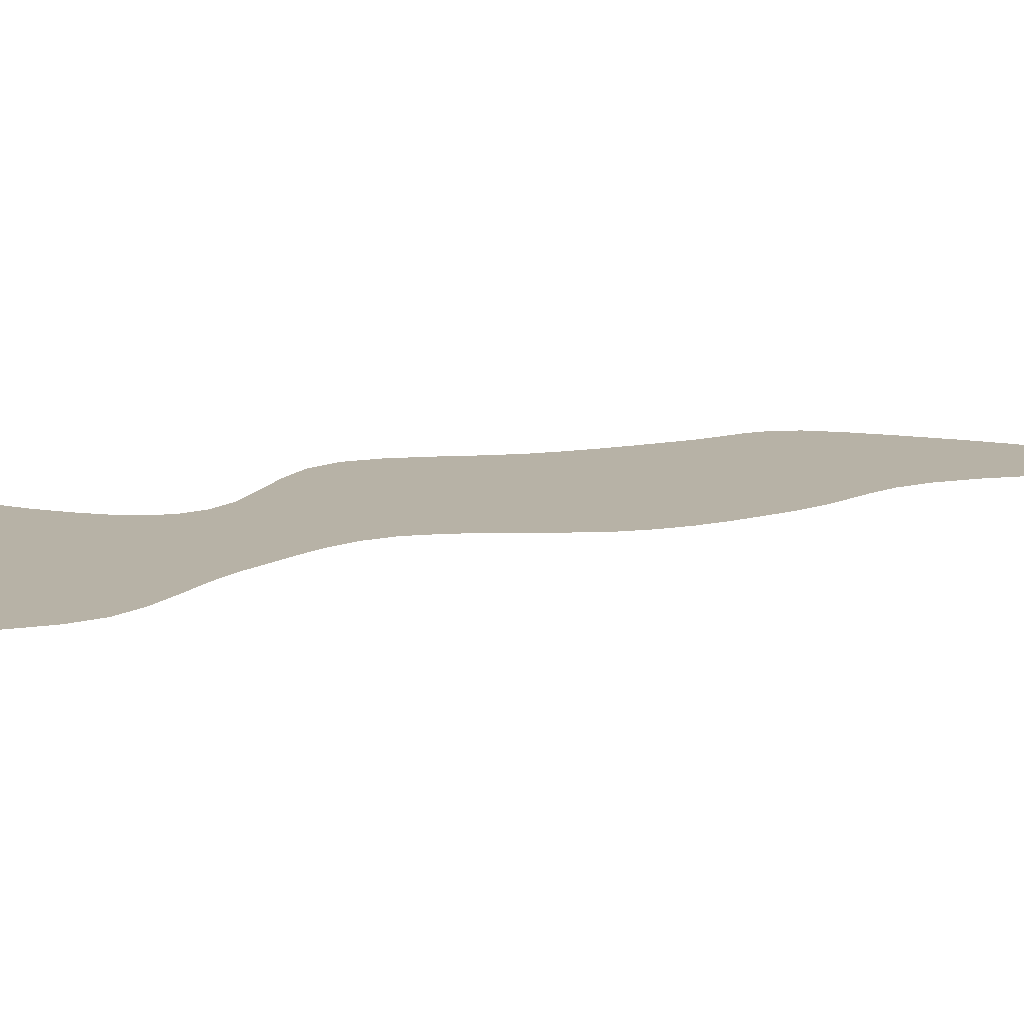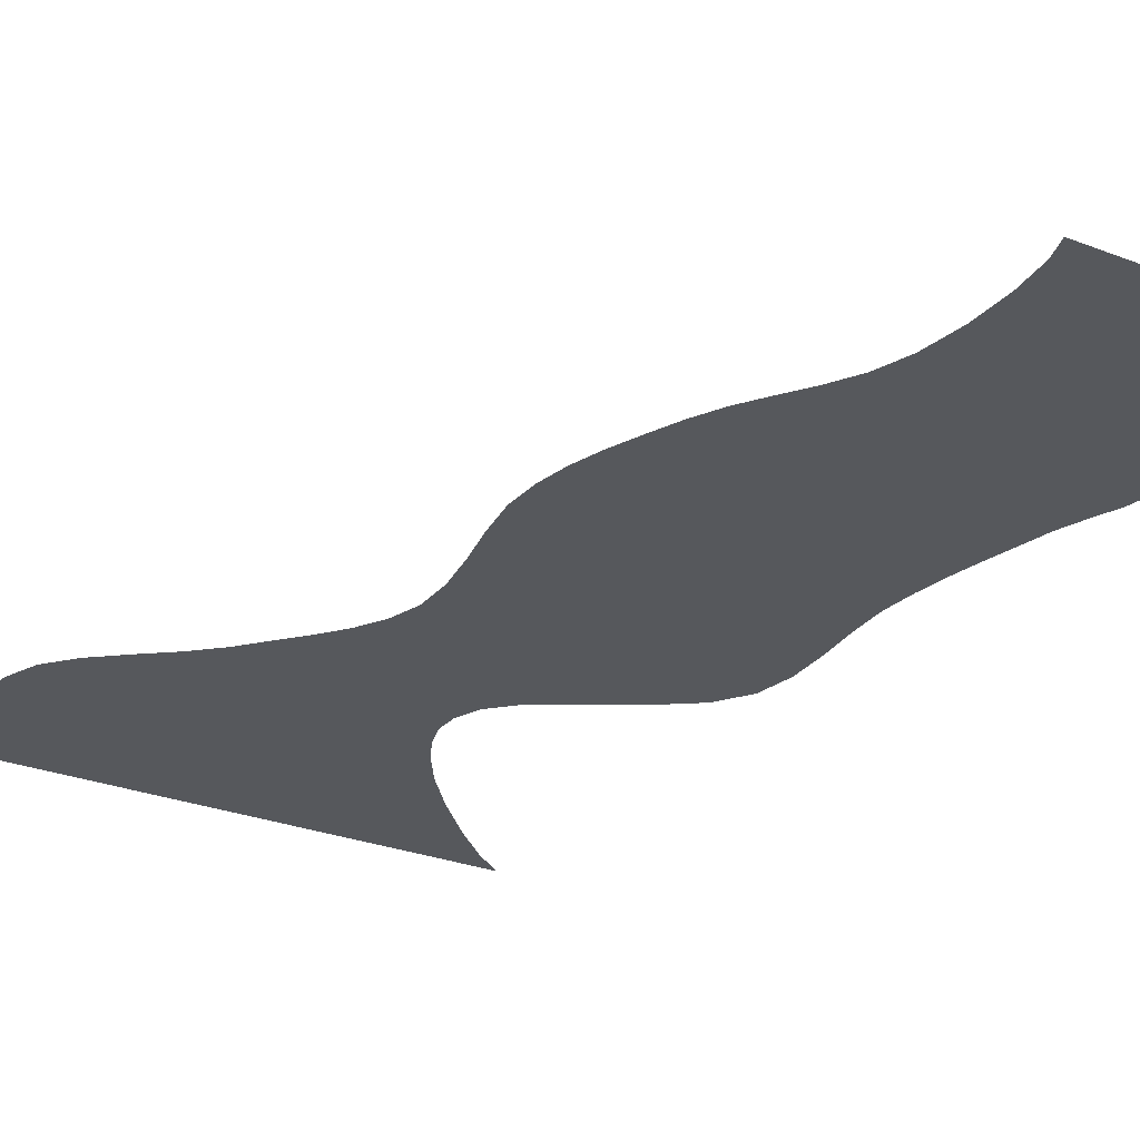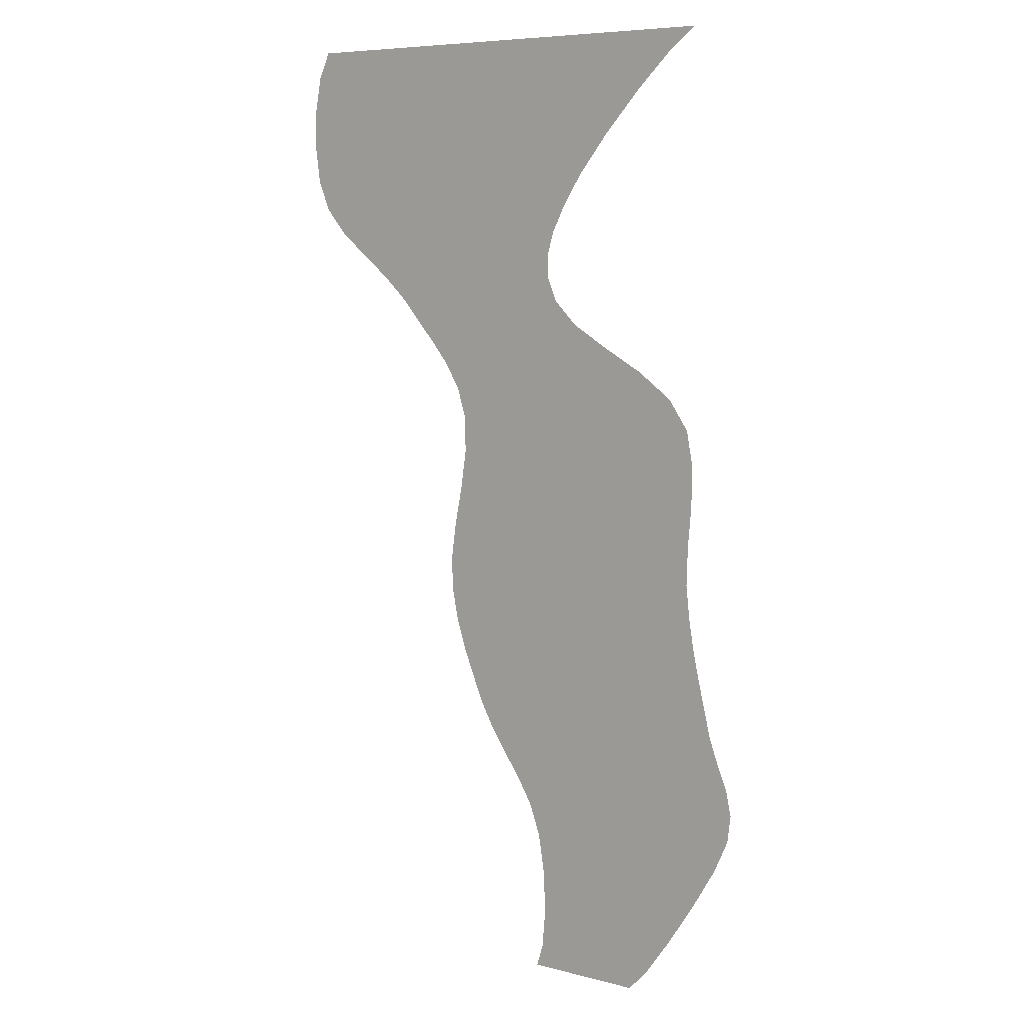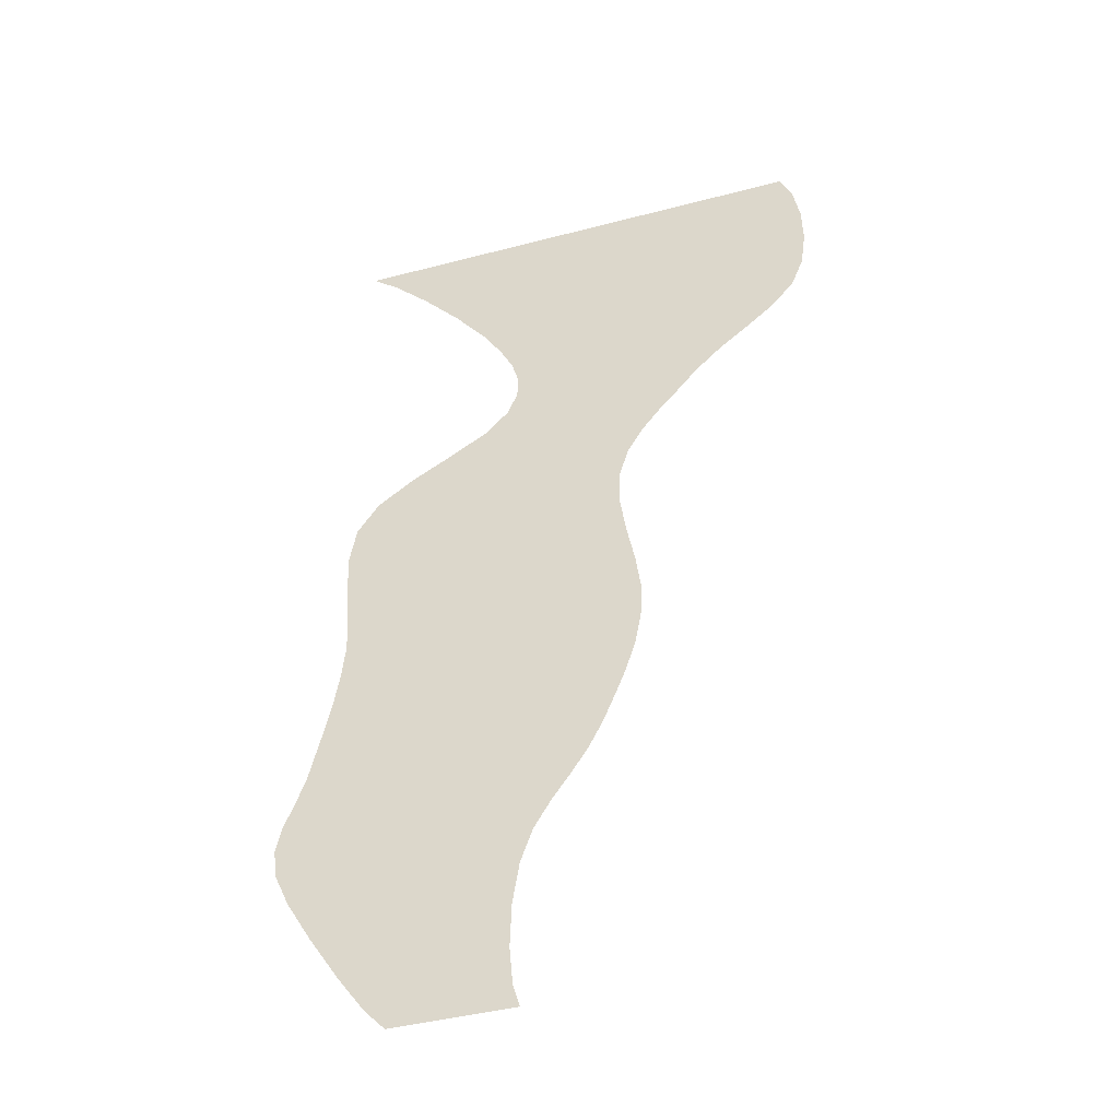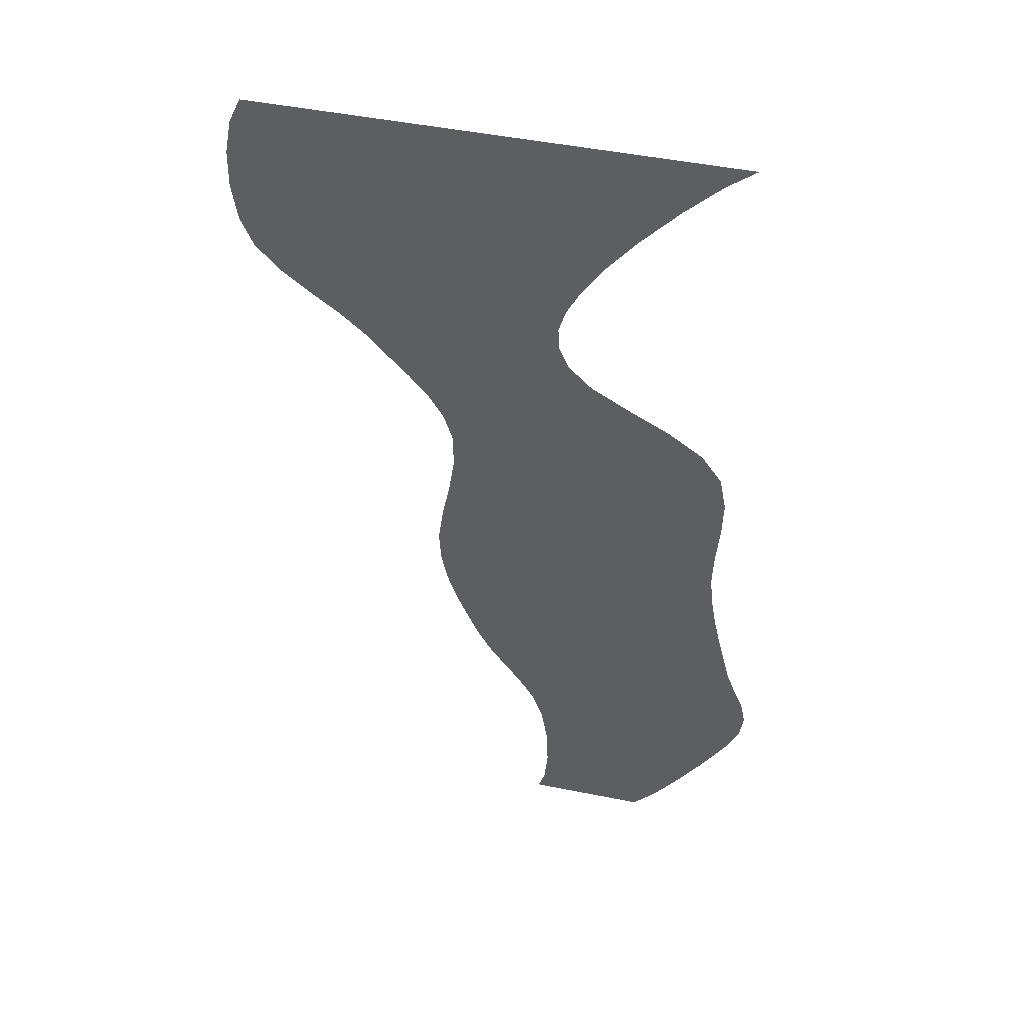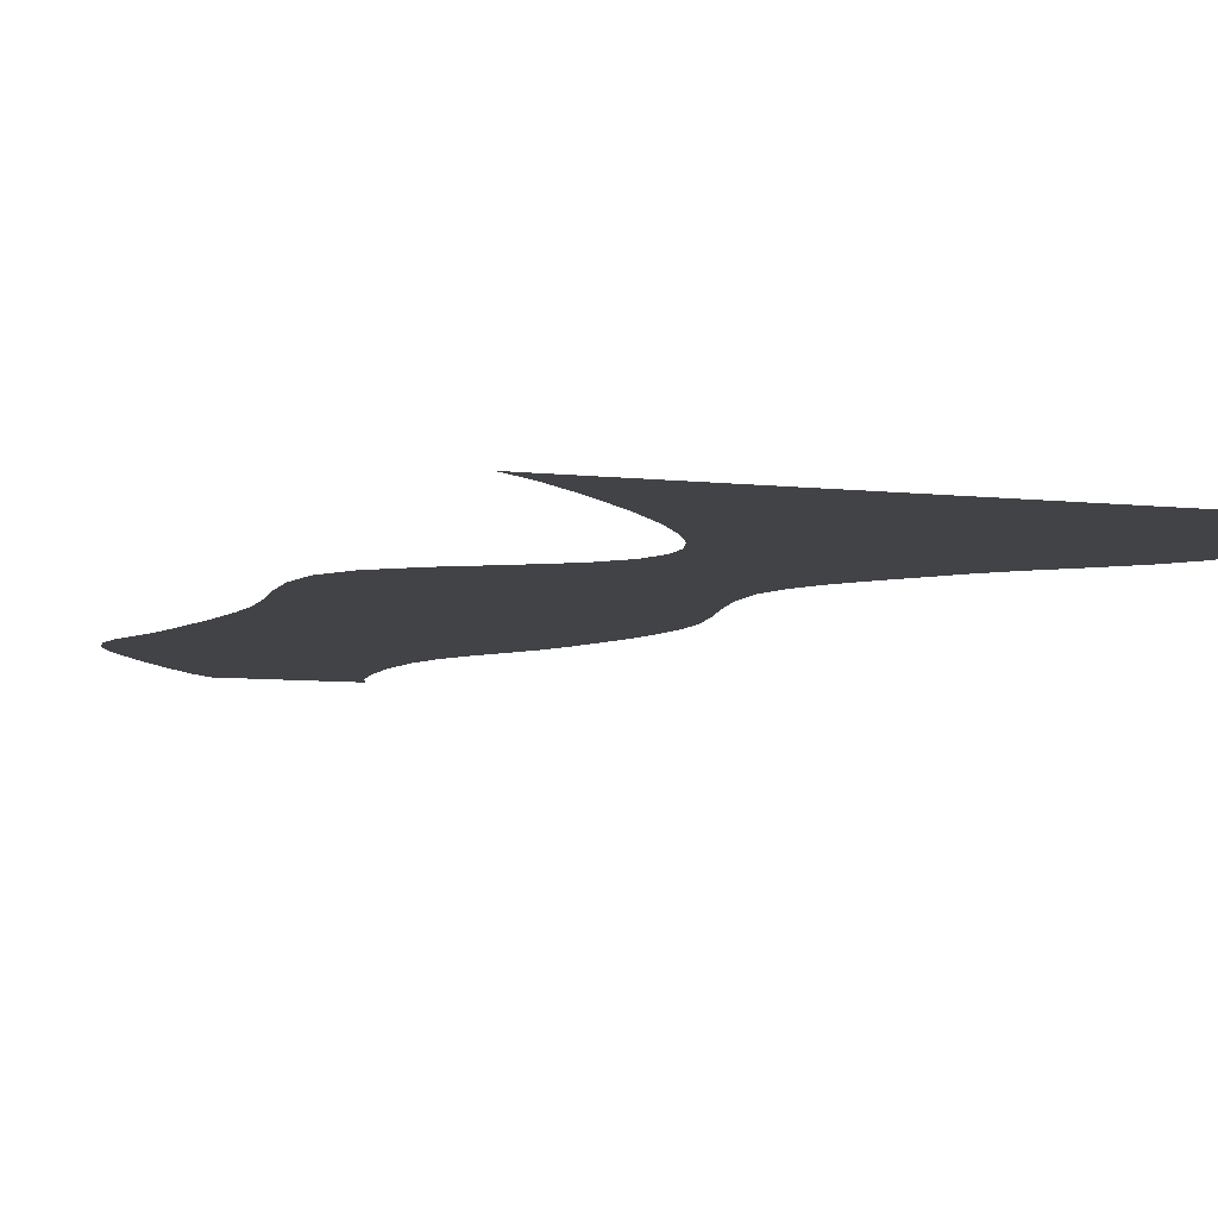
<metadata>
{"format":"obj","ext":"obj","renderer":"f3d","projection":"perspective","resolution":1024,"background":"white","views":[{"elev":12.4,"azim":77.9,"up":"+Y"},{"elev":-27.7,"azim":149.4,"up":"+Y"},{"elev":7.3,"azim":-143.4,"up":"+Z"},{"elev":-42.4,"azim":17.5,"up":"+Z"},{"elev":47.6,"azim":-167.2,"up":"+Z"},{"elev":-7.1,"azim":-18.3,"up":"+Y"}]}
</metadata>
<code>
g fx_smoke_bend_03
v -10.88 9.339e-06 105.8
v 7.455 9.333e-06 108.1
v -13.93 9.333e-06 108.1
v 8.911 9.339e-06 105.6
v -6.854 9.372e-06 101.9
v 23.62 9.333e-06 108.1
v 10.49 9.372e-06 101.6
v -2.675 9.433e-06 97.24
v 24.4 9.338e-06 104.9
v 38.1 9.333e-06 108.1
v 39.44 9.338e-06 105.2
v 24.89 9.372e-06 100.9
v 40.18 9.372e-06 101.3
v 11.93 9.433e-06 97.12
v 0.8446 9.52e-06 92.83
v 25.05 9.433e-06 96.71
v 40.29 9.433e-06 96.93
v 12.97 9.52e-06 92.81
v 3.05 9.634e-06 89.38
v 24.86 9.52e-06 92.74
v 39.72 9.52e-06 92.78
v 13.39 9.634e-06 89.38
v 4.517 9.774e-06 86.49
v 24.3 9.634e-06 89.38
v 38.36 9.634e-06 89.38
v 13.33 9.774e-06 86.49
v 5.291 9.937e-06 83.86
v 23.37 9.774e-06 86.49
v 35.85 9.774e-06 86.49
v 12.85 9.937e-06 83.86
v 5.206 1.012e-05 81.32
v 22.09 9.937e-06 83.86
v 32.66 9.937e-06 83.86
v 11.97 1.012e-05 81.32
v 4.116 1.032e-05 78.71
v 20.51 1.012e-05 81.32
v 29.37 1.012e-05 81.32
v 10.72 1.032e-05 78.71
v 1.509 1.053e-05 76.09
v 18.66 1.032e-05 78.71
v 26.55 1.032e-05 78.71
v 8.86 1.053e-05 76.09
v -2.653 1.077e-05 73.61
v 16.2 1.053e-05 76.09
v 24.27 1.053e-05 76.09
v 6.296 1.077e-05 73.61
v -7.247 1.101e-05 71.05
v 12.95 1.077e-05 73.61
v 22.02 1.077e-05 73.61
v 3.54 1.101e-05 71.05
v -11.19 1.126e-05 68.21
v 9.644 1.101e-05 71.05
v 19.96 1.101e-05 71.05
v 1.116 1.126e-05 68.21
v -13.48 1.151e-05 64.86
v 7.03 1.126e-05 68.21
v 18.26 1.126e-05 68.21
v -0.4674 1.151e-05 64.86
v -14.24 1.176e-05 60.85
v 5.855 1.151e-05 64.86
v 17.22 1.151e-05 64.86
v -1.138 1.176e-05 60.85
v -14.14 1.2e-05 56.44
v 6.452 1.176e-05 60.85
v 17.17 1.176e-05 60.85
v -1.26 1.2e-05 56.44
v -13.76 1.225e-05 51.95
v 8.071 1.2e-05 56.44
v 17.82 1.2e-05 56.44
v -1.211 1.225e-05 51.95
v -13.63 1.251e-05 47.74
v 9.812 1.225e-05 51.95
v 18.71 1.225e-05 51.95
v -1.385 1.251e-05 47.74
v -14.04 1.279e-05 44.01
v 10.79 1.251e-05 47.74
v 19.29 1.251e-05 47.74
v -2.08 1.279e-05 44.01
v -14.63 1.308e-05 40.54
v 10.43 1.279e-05 44.01
v 19.11 1.279e-05 44.01
v -3.11 1.308e-05 40.54
v -15.35 1.337e-05 37.24
v 9.277 1.308e-05 40.54
v 18.43 1.308e-05 40.54
v -4.281 1.337e-05 37.24
v -16.13 1.368e-05 34.06
v 7.652 1.337e-05 37.24
v 17.38 1.337e-05 37.24
v -5.407 1.368e-05 34.06
v -16.87 1.398e-05 30.94
v 5.852 1.368e-05 34.06
v 16.11 1.368e-05 34.06
v -6.297 1.398e-05 30.94
v -17.94 1.429e-05 28.05
v 4.159 1.398e-05 30.94
v 14.78 1.398e-05 30.94
v -7.148 1.429e-05 28.05
v -19.05 1.461e-05 25.33
v 2.214 1.429e-05 28.05
v 13.25 1.429e-05 28.05
v -7.989 1.461e-05 25.33
v -19.64 1.493e-05 22.58
v 0.05903 1.461e-05 25.33
v 11.41 1.461e-05 25.33
v -8.608 1.493e-05 22.58
v -19.27 1.523e-05 19.58
v -1.844 1.493e-05 22.58
v 9.442 1.493e-05 22.58
v -8.786 1.523e-05 19.58
v -17.63 1.55e-05 15.95
v -3.05 1.523e-05 19.58
v 7.639 1.523e-05 19.58
v -8.304 1.55e-05 15.99
v -14.86 1.576e-05 11.29
v -3.205 1.55e-05 15.97
v 6.35 1.55e-05 15.97
v -7.18 1.576e-05 11.47
v -11.71 1.599e-05 6.485
v -2.477 1.576e-05 11.36
v 5.614 1.576e-05 11.38
v -5.637 1.6e-05 6.757
v -8.798 1.622e-05 2.457
v -1.155 1.599e-05 6.591
v 5.456 1.599e-05 6.6
v -3.899 1.622e-05 2.689
v -6.566 1.643e-05 0.08828
v -2.189 1.643e-05 0.08828
v 0.4888 1.622e-05 2.543
v 5.821 1.622e-05 2.539
v 2.189 1.643e-05 0.08828
v 6.566 1.643e-05 0.08828
g fx_smoke_bend_03_0
f 3 2 1
f 2 4 1
f 1 4 5
f 2 6 4
f 4 7 5
f 5 7 8
f 6 9 4
f 4 9 7
f 6 10 9
f 10 11 9
f 9 11 12
f 9 12 7
f 11 13 12
f 7 14 8
f 7 12 14
f 8 14 15
f 12 13 16
f 12 16 14
f 13 17 16
f 14 18 15
f 14 16 18
f 15 18 19
f 16 17 20
f 16 20 18
f 17 21 20
f 18 22 19
f 18 20 22
f 19 22 23
f 20 21 24
f 20 24 22
f 21 25 24
f 22 26 23
f 22 24 26
f 23 26 27
f 24 25 28
f 24 28 26
f 25 29 28
f 26 30 27
f 26 28 30
f 27 30 31
f 28 29 32
f 28 32 30
f 29 33 32
f 30 34 31
f 30 32 34
f 31 34 35
f 32 33 36
f 32 36 34
f 33 37 36
f 34 38 35
f 34 36 38
f 35 38 39
f 36 37 40
f 36 40 38
f 37 41 40
f 38 42 39
f 38 40 42
f 39 42 43
f 40 41 44
f 40 44 42
f 41 45 44
f 42 46 43
f 42 44 46
f 43 46 47
f 44 45 48
f 44 48 46
f 45 49 48
f 46 50 47
f 46 48 50
f 47 50 51
f 48 49 52
f 48 52 50
f 49 53 52
f 50 54 51
f 50 52 54
f 51 54 55
f 52 53 56
f 52 56 54
f 53 57 56
f 54 58 55
f 54 56 58
f 55 58 59
f 56 57 60
f 56 60 58
f 57 61 60
f 58 62 59
f 58 60 62
f 59 62 63
f 60 61 64
f 60 64 62
f 61 65 64
f 62 66 63
f 62 64 66
f 63 66 67
f 64 65 68
f 64 68 66
f 65 69 68
f 66 70 67
f 66 68 70
f 67 70 71
f 68 69 72
f 68 72 70
f 69 73 72
f 70 74 71
f 70 72 74
f 71 74 75
f 72 73 76
f 72 76 74
f 73 77 76
f 74 78 75
f 74 76 78
f 75 78 79
f 76 77 80
f 76 80 78
f 77 81 80
f 78 82 79
f 78 80 82
f 79 82 83
f 80 81 84
f 80 84 82
f 81 85 84
f 82 86 83
f 82 84 86
f 83 86 87
f 84 85 88
f 84 88 86
f 85 89 88
f 86 90 87
f 86 88 90
f 87 90 91
f 88 89 92
f 88 92 90
f 89 93 92
f 90 94 91
f 90 92 94
f 91 94 95
f 92 93 96
f 92 96 94
f 93 97 96
f 94 98 95
f 94 96 98
f 95 98 99
f 96 97 100
f 96 100 98
f 97 101 100
f 98 102 99
f 98 100 102
f 99 102 103
f 100 101 104
f 100 104 102
f 101 105 104
f 102 106 103
f 102 104 106
f 103 106 107
f 104 105 108
f 104 108 106
f 105 109 108
f 106 110 107
f 106 108 110
f 107 110 111
f 108 109 112
f 108 112 110
f 109 113 112
f 110 114 111
f 110 112 114
f 111 114 115
f 112 113 116
f 112 116 114
f 113 117 116
f 114 118 115
f 114 116 118
f 115 118 119
f 116 117 120
f 116 120 118
f 117 121 120
f 118 122 119
f 118 120 122
f 119 122 123
f 120 121 124
f 120 124 122
f 121 125 124
f 122 126 123
f 122 124 126
f 123 126 127
f 126 128 127
f 124 125 129
f 124 129 126
f 126 129 128
f 125 130 129
f 129 131 128
f 129 130 131
f 130 132 131

</code>
